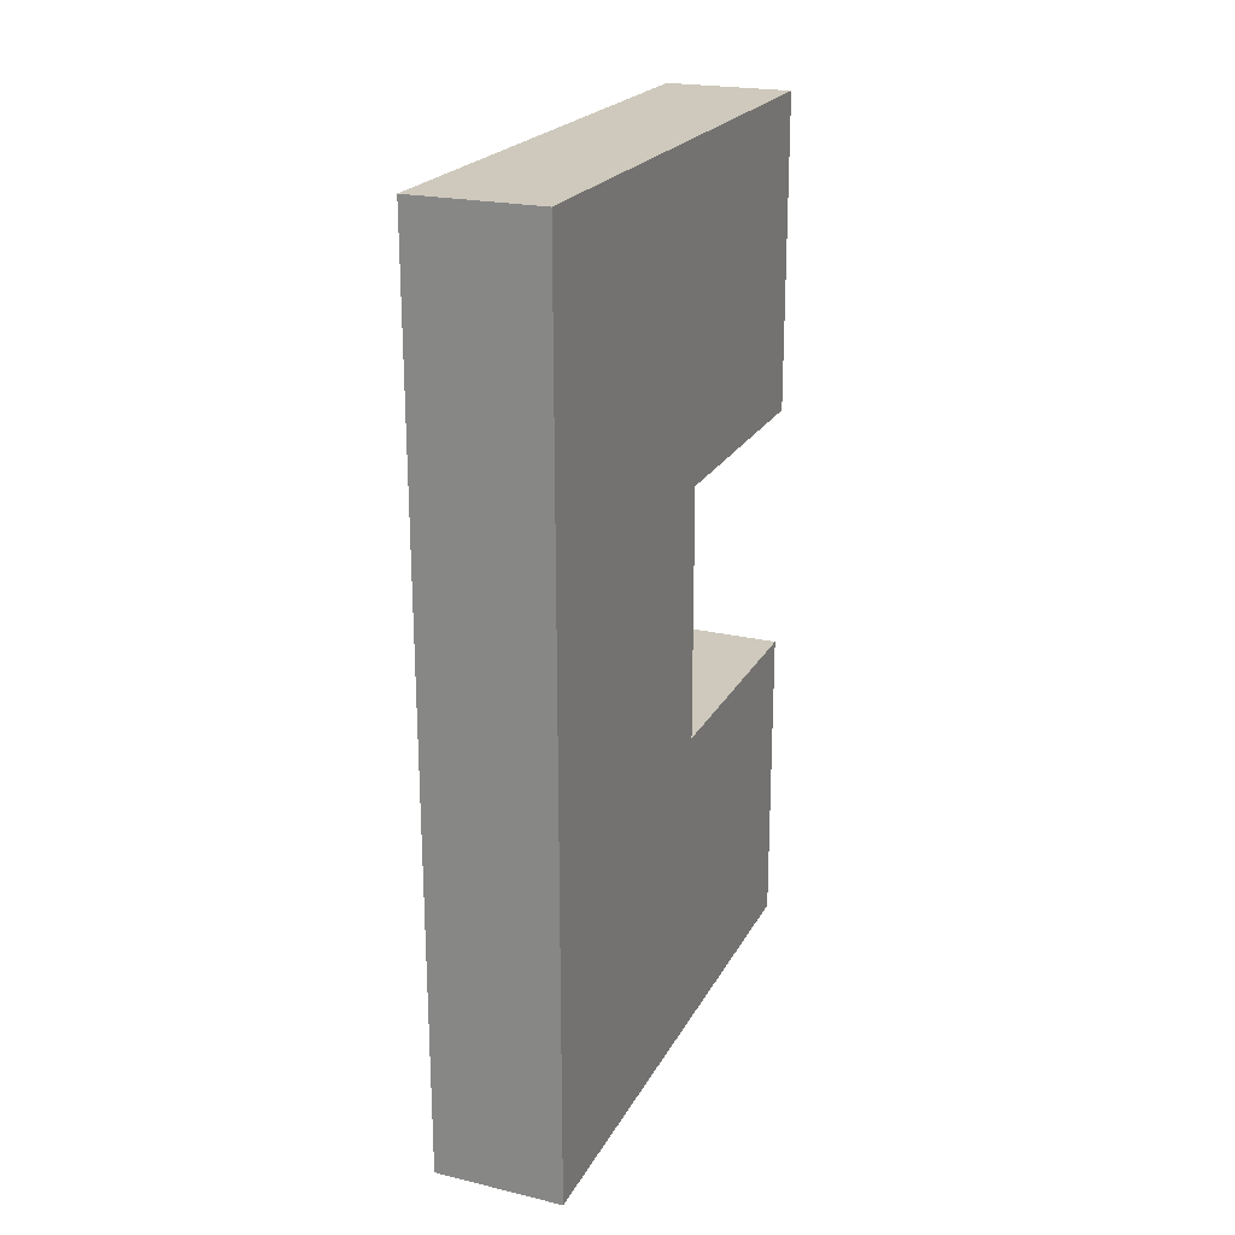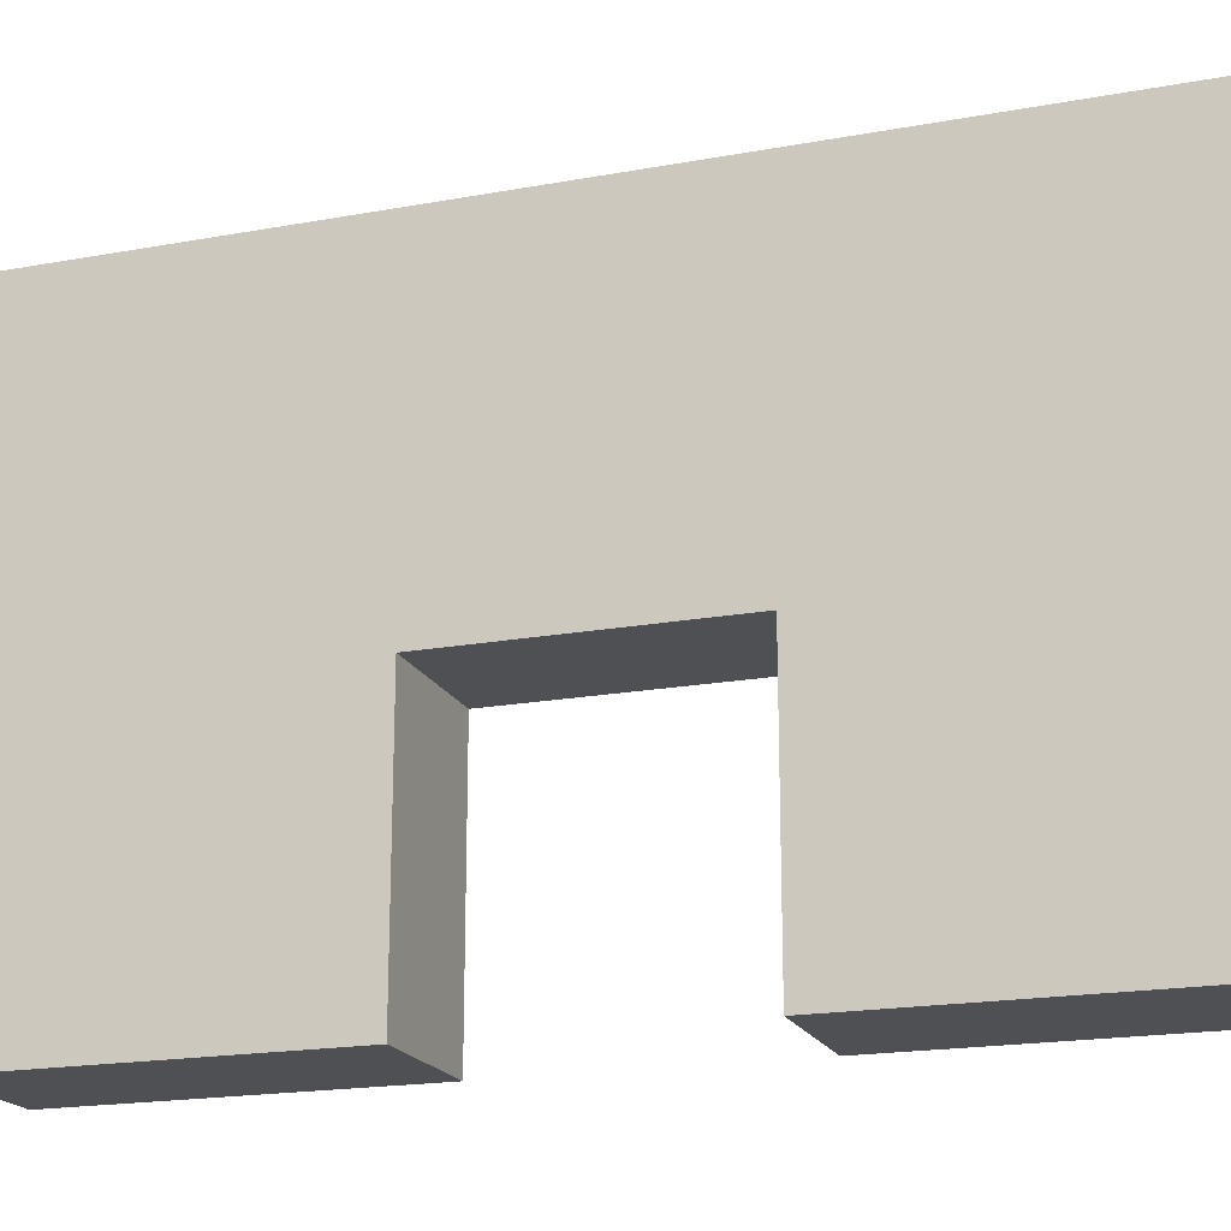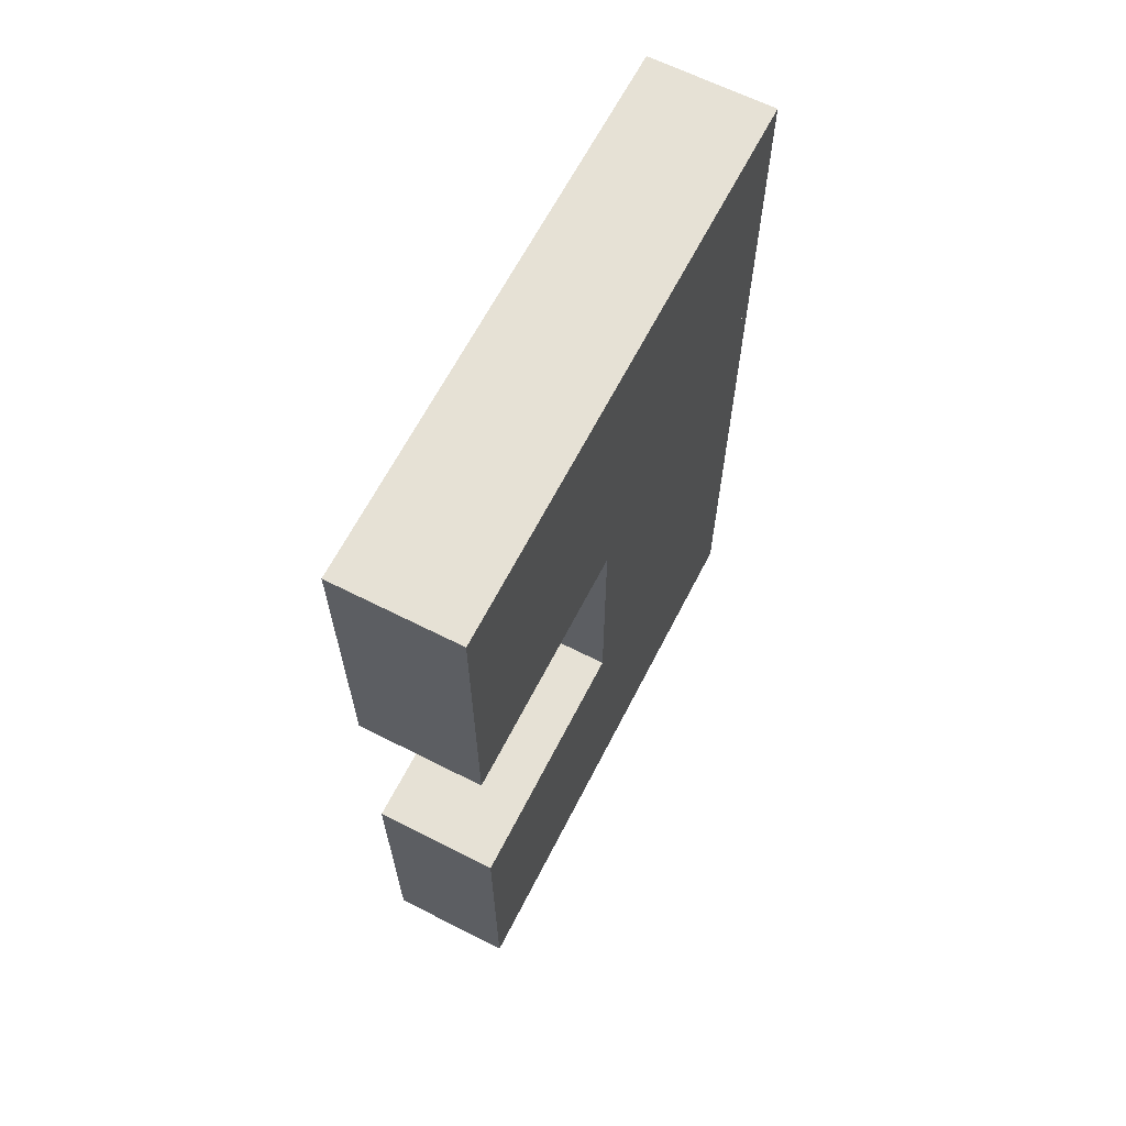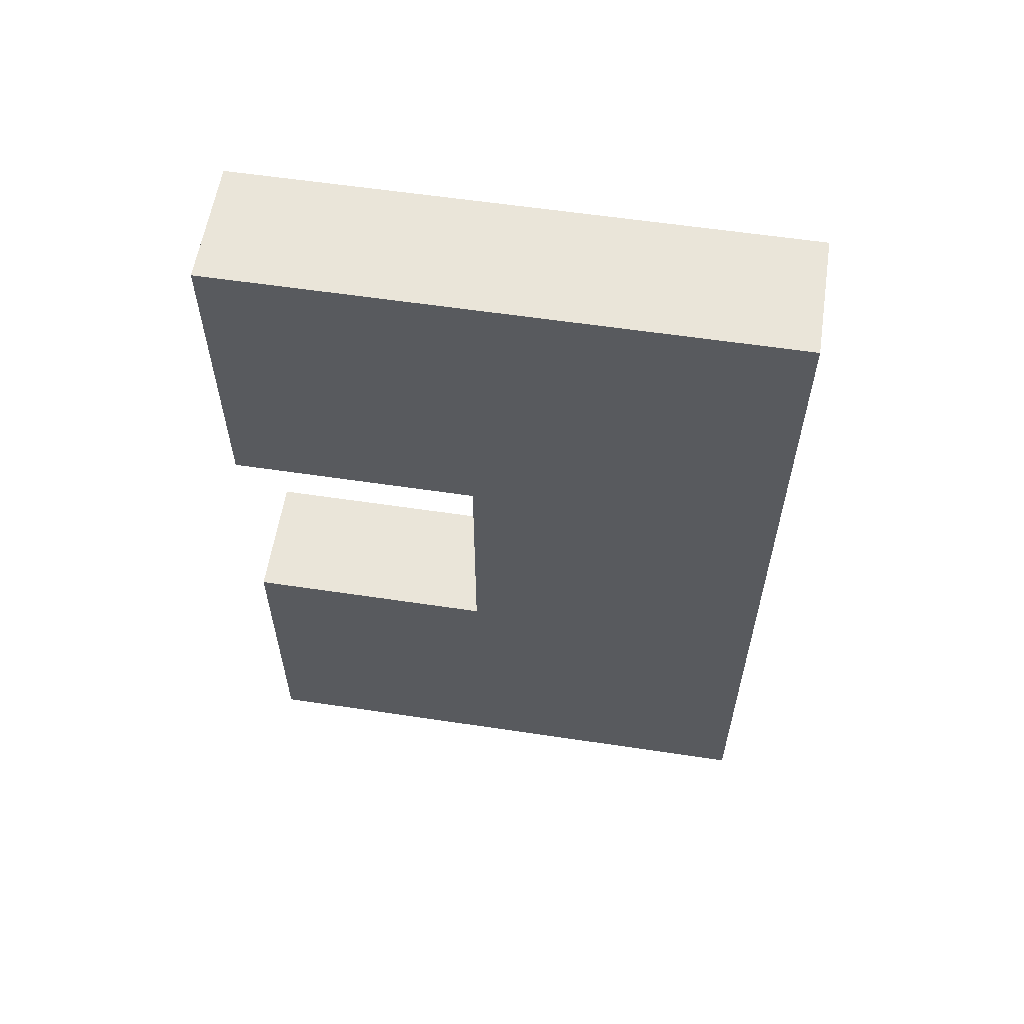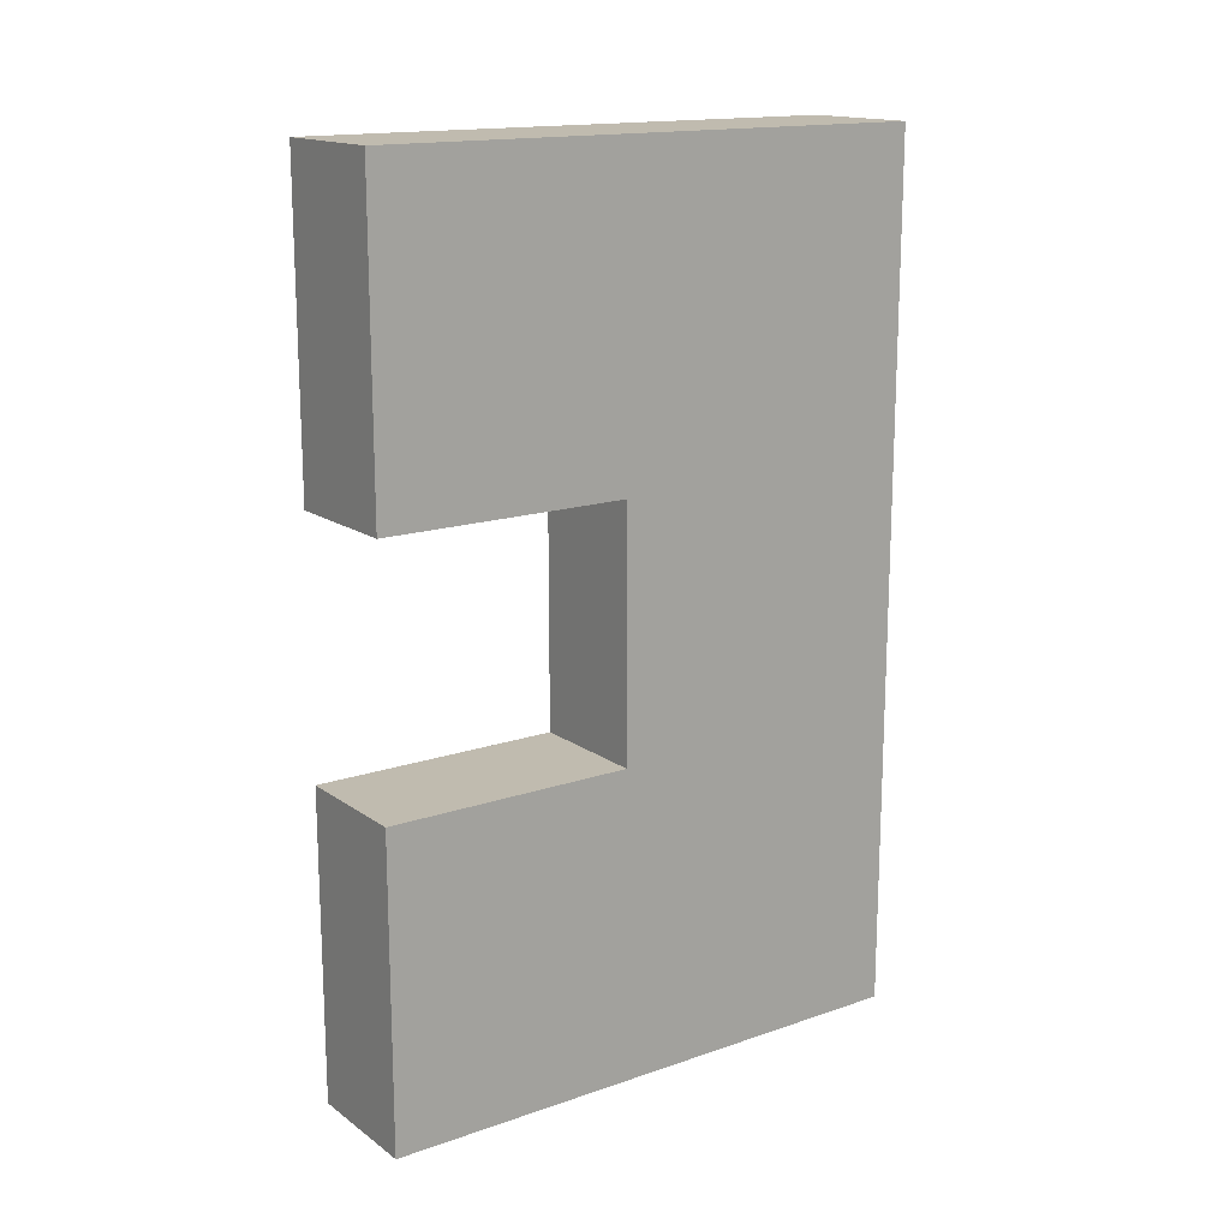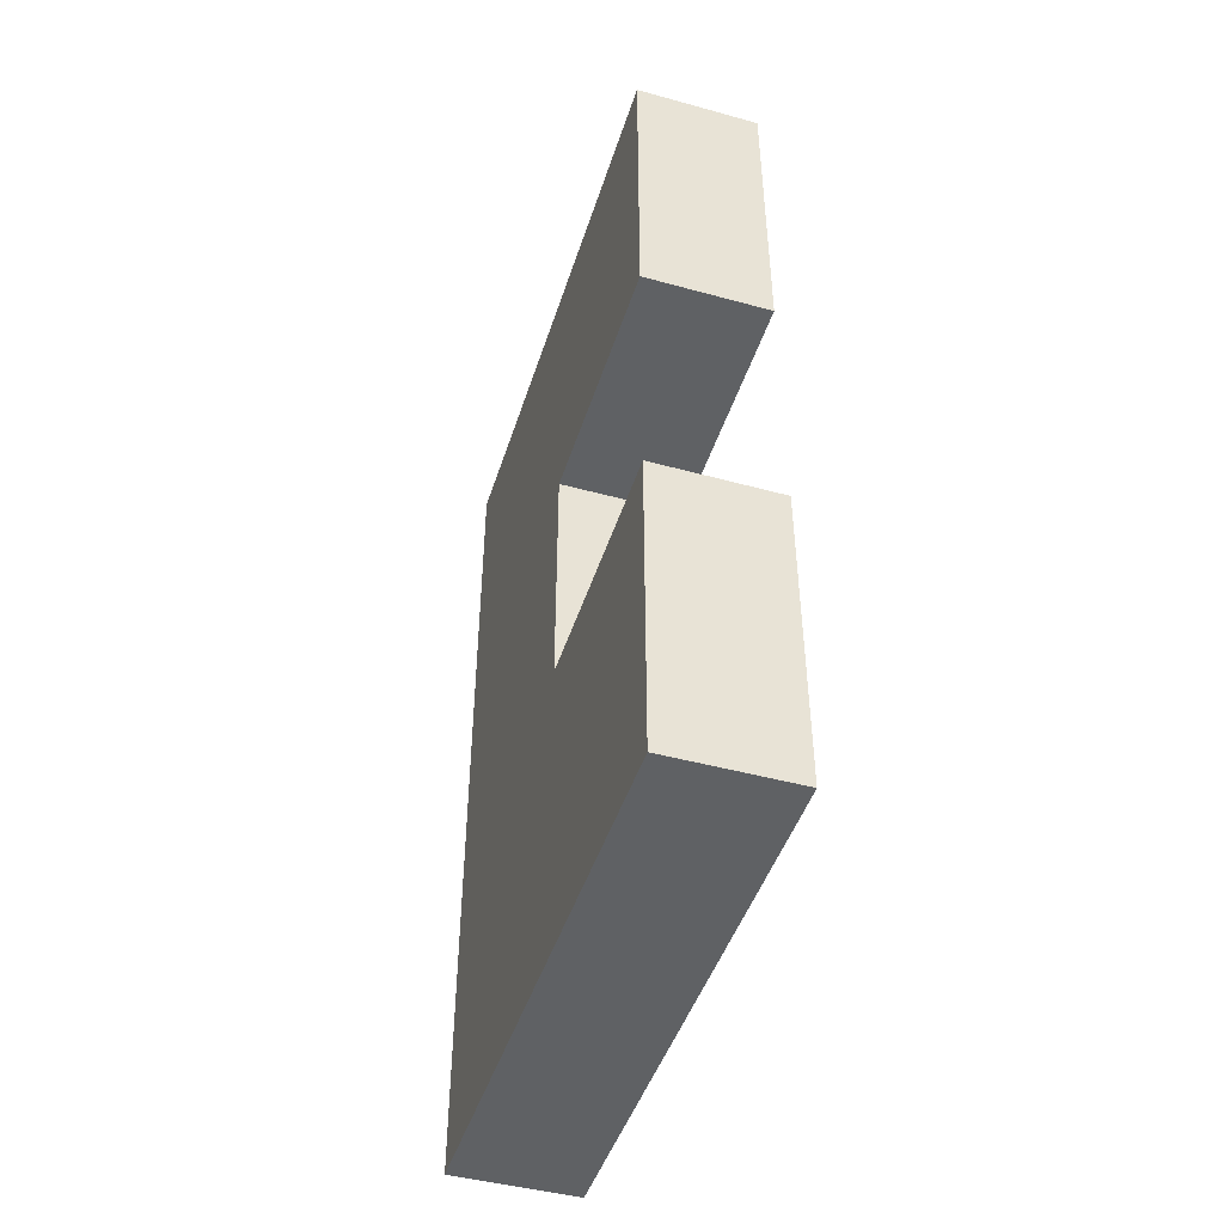
<metadata>
{"format":"obj","ext":"obj","renderer":"f3d","projection":"perspective","resolution":1024,"background":"white","views":[{"elev":22.4,"azim":-158.0,"up":"+Z"},{"elev":-19.2,"azim":-71.0,"up":"+Y"},{"elev":64.5,"azim":27.1,"up":"+Z"},{"elev":58.6,"azim":98.8,"up":"+Z"},{"elev":15.9,"azim":54.6,"up":"+Z"},{"elev":-46.1,"azim":-17.4,"up":"+Z"}]}
</metadata>
<code>
o Cube
v 0.5 1 -1
v 0.5 -1 -1
v 0.5 1 1
v 0.5 -1 1
v -0.5 1 -1
v -0.5 -1 -1
v -0.5 1 1
v -0.5 -1 1
v -0.5 -1 3.5
v -0.5 1 3.5
v 0.5 1 3.5
v 0.5 -1 3.5
v 0.5 -1 -3.5
v -0.5 -1 -3.5
v 0.5 1 -3.5
v -0.5 1 -3.5
v 0.5 3.5 1
v -0.5 3.5 1
v 0.5 3.5 3.5
v -0.5 3.5 3.5
v 0.5 3.5 1
v -0.5 3.5 1
v 0.5 3.5 -1
v -0.5 3.5 -1
v -0.5 3.5 -1
v 0.5 3.5 -1
v -0.5 3.5 -3.5
v 0.5 3.5 -3.5
f 5 7 22 24
f 4 3 11 12
f 1 2 13 15
f 12 11 10 9
f 7 8 9 10
f 8 4 12 9
f 11 3 17 19
f 14 16 15 13
f 6 5 16 14
f 2 6 14 13
f 16 5 25 27
f 17 18 20 19
f 10 11 19 20
f 7 10 20 18
f 3 7 18 17
f 23 24 22 21
f 3 1 23 21
f 1 5 24 23
f 7 3 21 22
f 25 26 28 27
f 1 15 28 26
f 15 16 27 28
f 5 1 26 25
f 1 3 7 5
f 4 8 7 3
f 2 1 5 6

</code>
